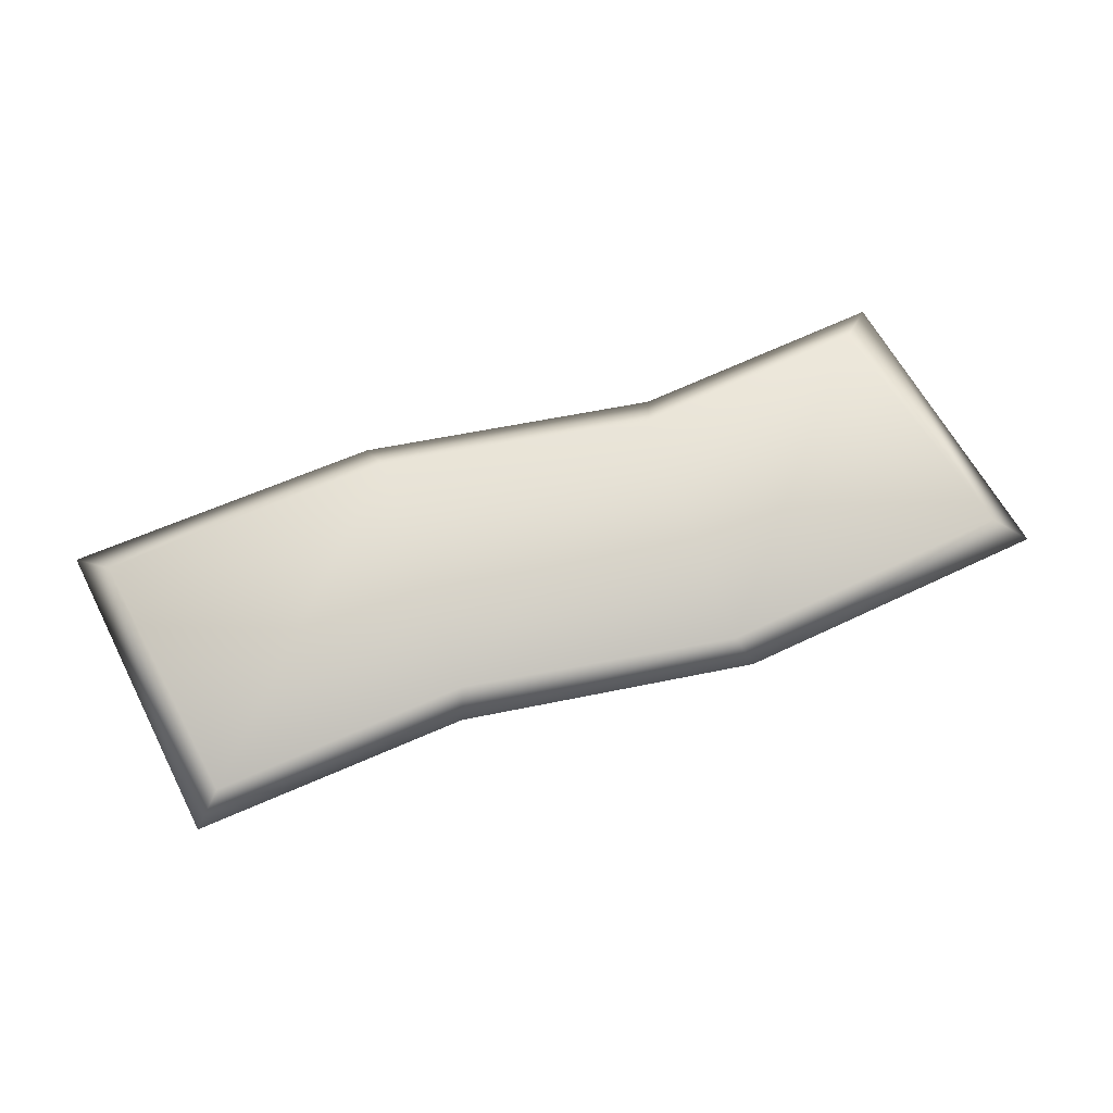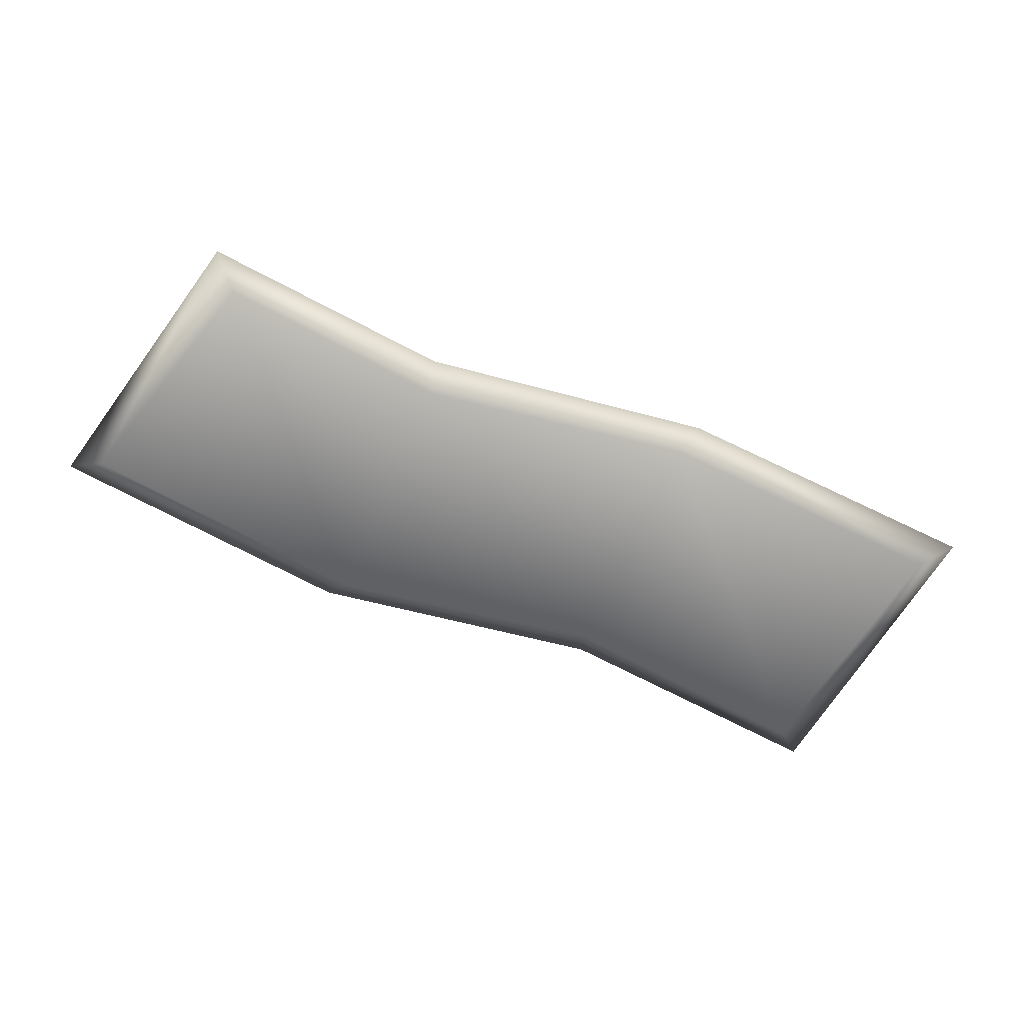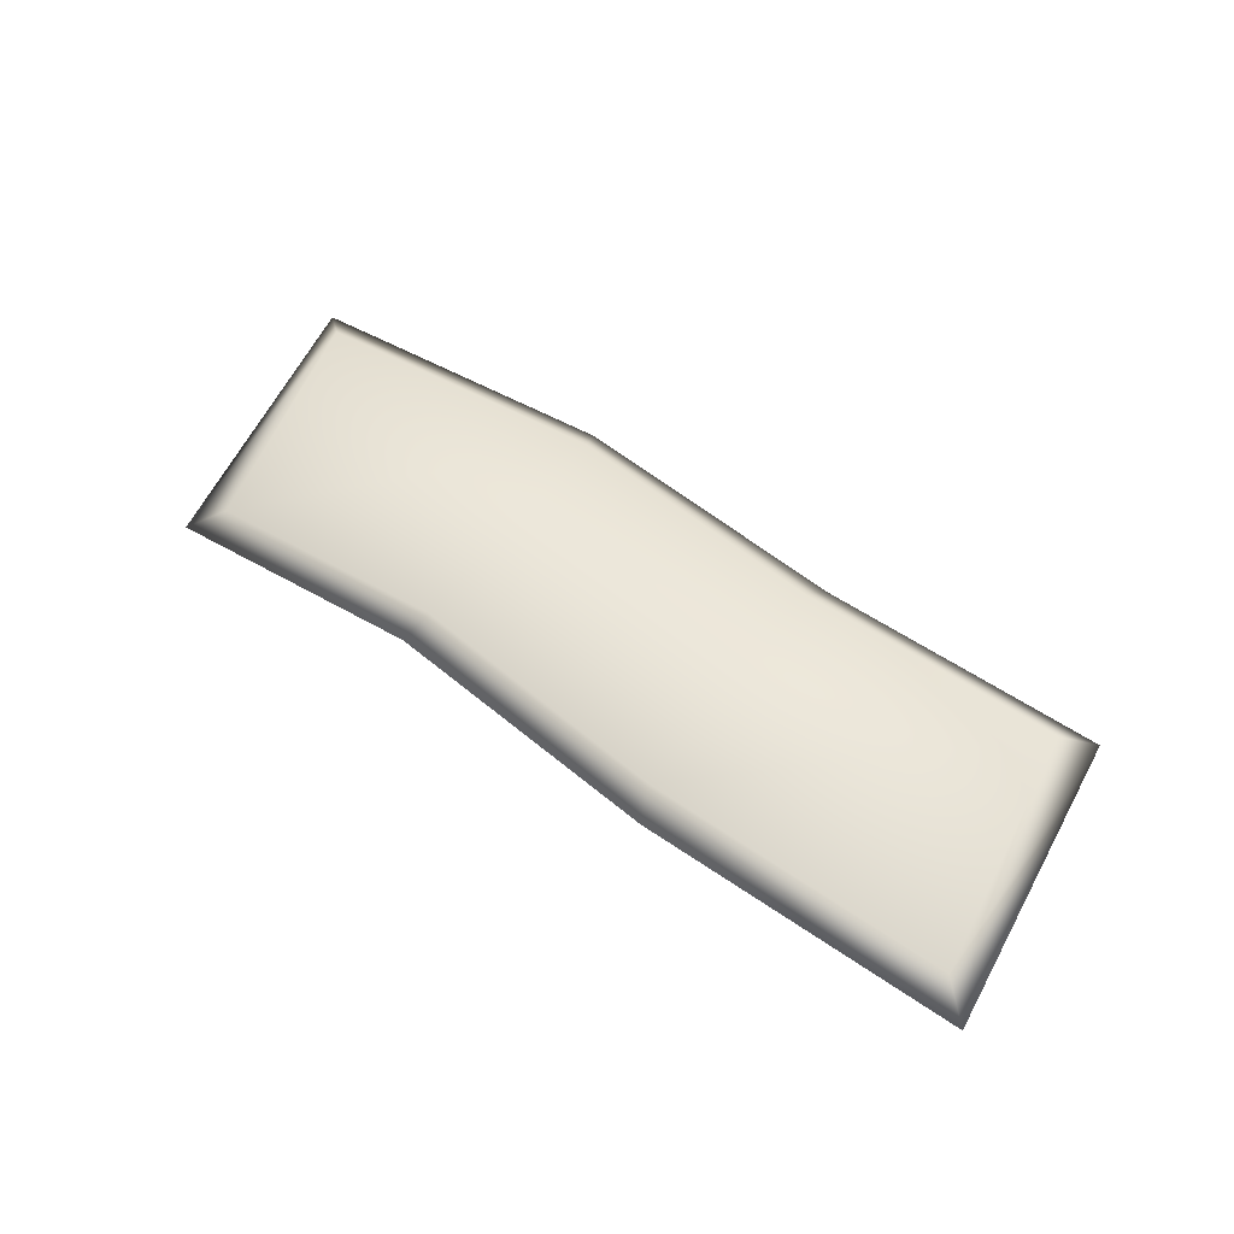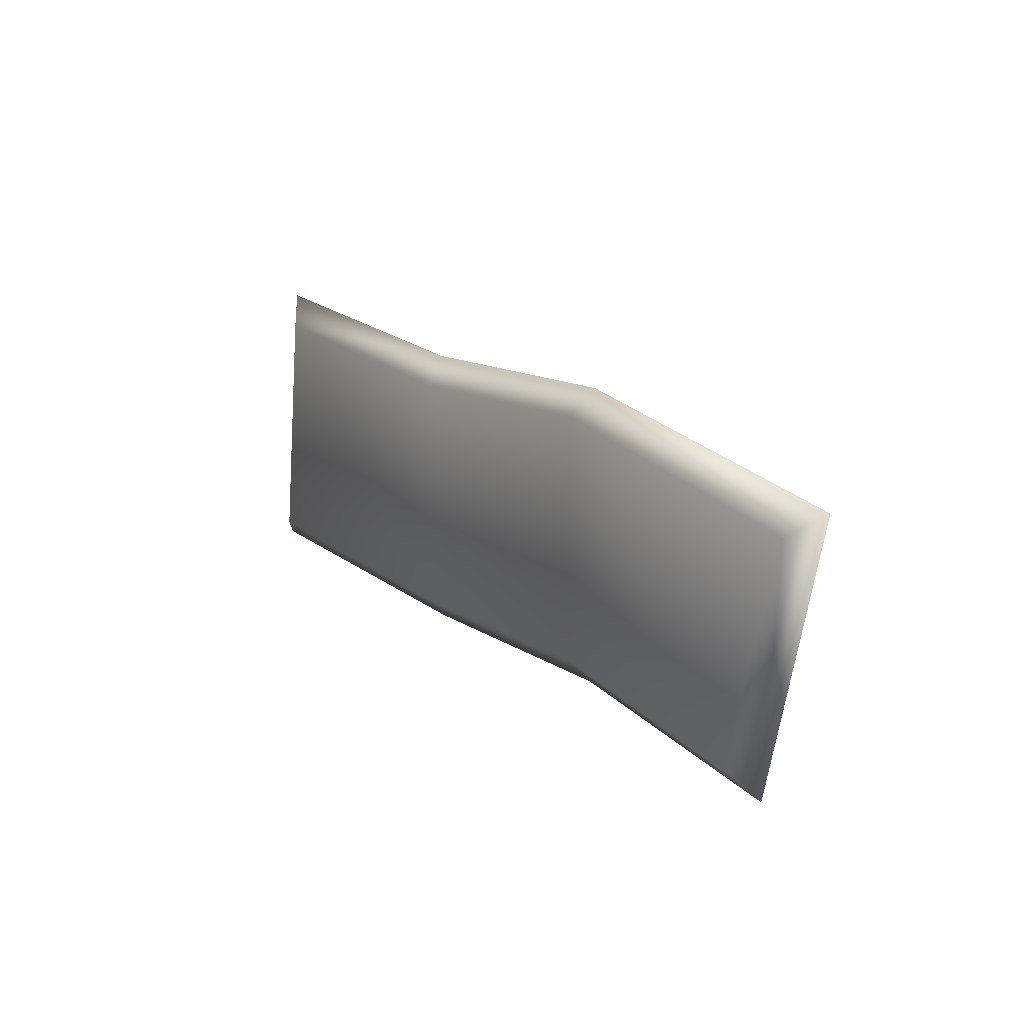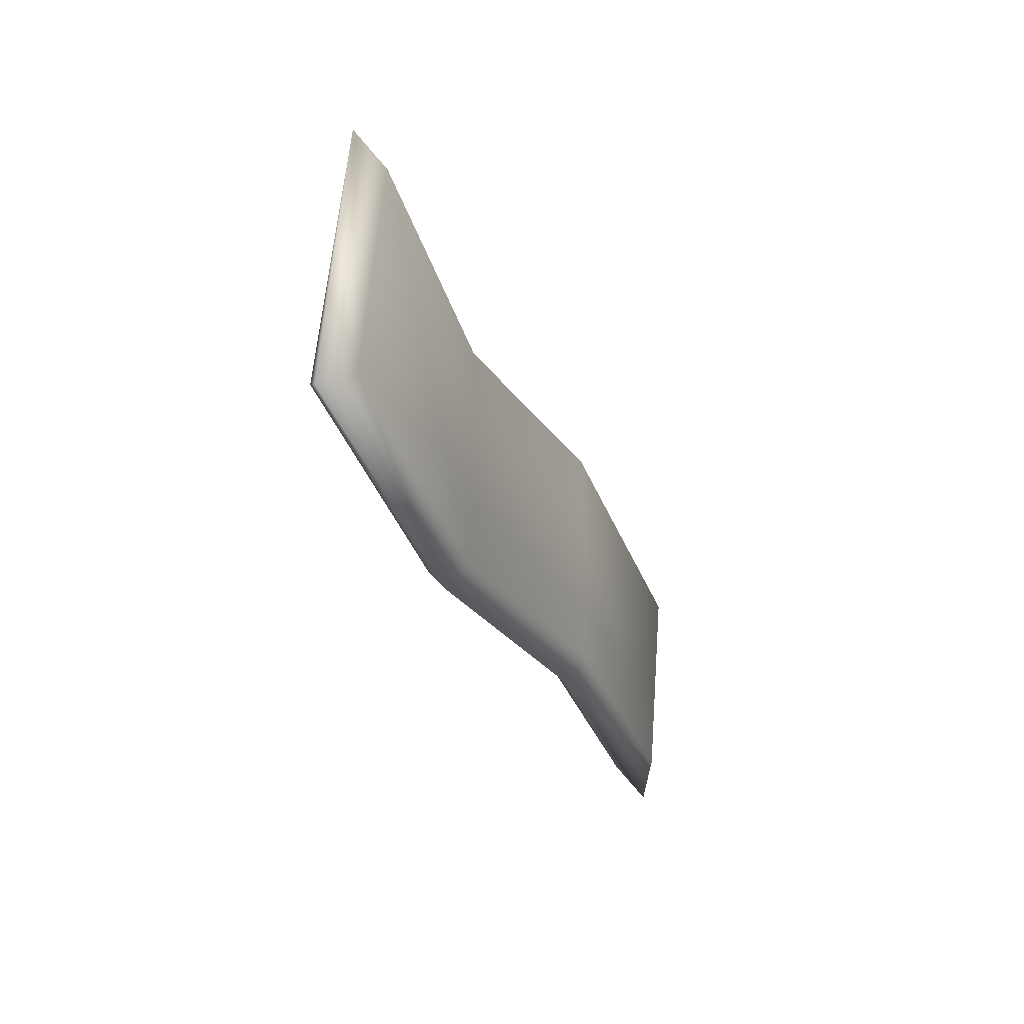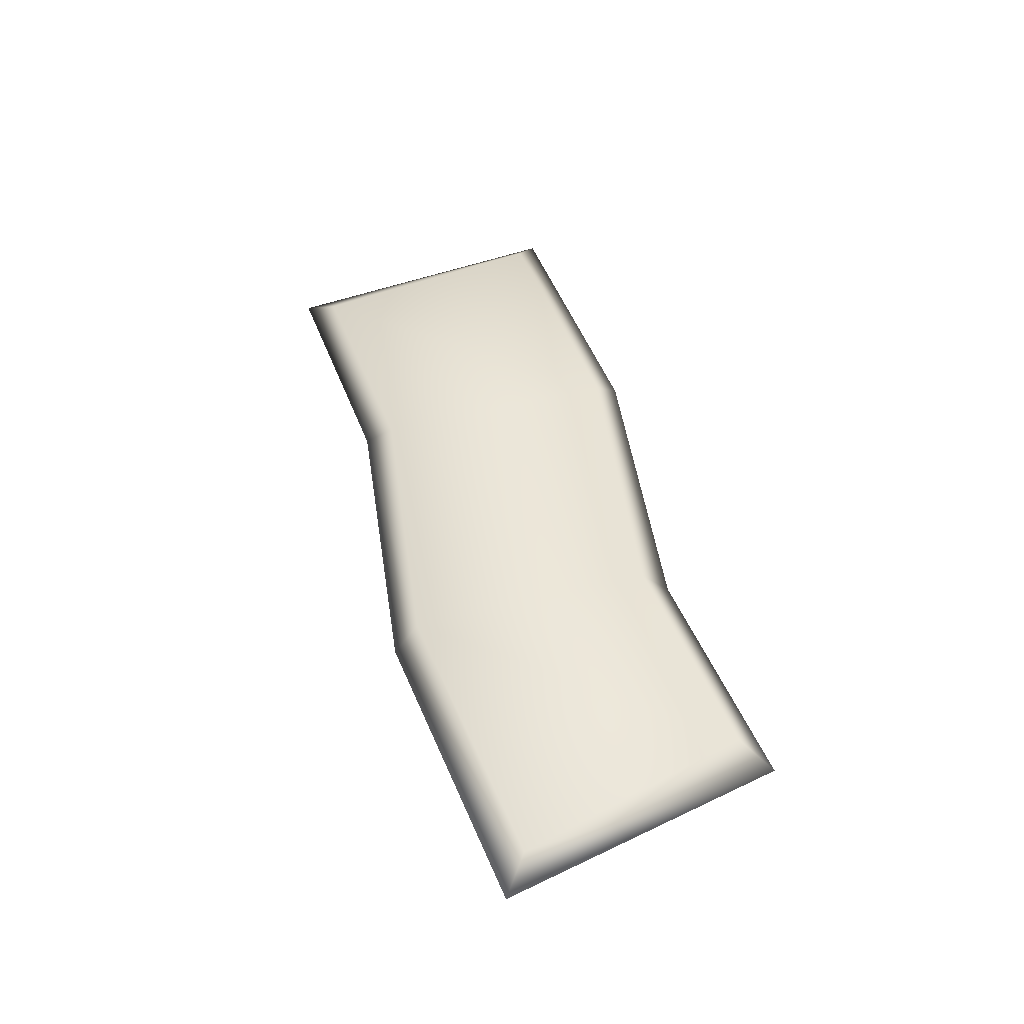
<metadata>
{"format":"obj","ext":"obj","renderer":"f3d","projection":"perspective","resolution":1024,"background":"white","views":[{"elev":73.7,"azim":-19.9,"up":"+Y"},{"elev":-66.2,"azim":155.7,"up":"+Y"},{"elev":54.7,"azim":-144.6,"up":"+Y"},{"elev":20.7,"azim":55.3,"up":"+Z"},{"elev":-33.2,"azim":-69.4,"up":"+Z"},{"elev":45.9,"azim":73.3,"up":"+Y"}]}
</metadata>
<code>
v -10.03 2.367 8.869
v 9.51 -0.4336 9.873
v 10.23 0.9858 11.73
v -9.315 0.9475 7.016
v 27.46 0.9858 -10.09
v 31.72 0.9858 9.906
v 29.57 -0.4336 8.053
v 25.31 -0.4336 -8.233
v -9.315 0.9475 -9.873
v 10.23 0.9858 -8.869
v 9.51 -0.4336 -7.016
v -10.03 2.367 -11.73
v -29.2 0.9858 9.615
v -29.57 -0.4336 -9.59
v -27.05 -0.4336 7.762
v -31.72 0.9858 -11.44
v -10.03 2.367 8.869
v 10.23 0.9858 11.73
v 9.51 2.405 9.873
v -9.315 3.786 7.016
v 25.31 2.405 -8.233
v 29.57 2.405 8.053
v 27.46 0.9858 -10.09
v 31.72 0.9858 9.906
v 10.23 0.9858 -8.869
v -10.03 2.367 -11.73
v -9.315 3.786 -9.873
v 9.51 2.405 -7.016
v -29.57 2.405 -9.59
v -29.2 0.9858 9.615
v -27.05 2.405 7.762
v -31.72 0.9858 -11.44
v 9.51 -0.4336 9.873
v 25.31 -0.4336 -8.233
v 29.57 -0.4336 8.053
v 9.51 -0.4336 -7.016
v -9.315 0.9475 7.016
v 9.51 -0.4336 9.873
v -9.315 0.9475 -9.873
v -27.05 -0.4336 7.762
v -9.315 0.9475 -9.873
v -29.57 -0.4336 -9.59
v 25.31 2.405 -8.233
v 9.51 2.405 9.873
v 29.57 2.405 8.053
v 9.51 2.405 -7.016
v 9.51 2.405 9.873
v -9.315 3.786 7.016
v -9.315 3.786 -9.873
v -27.05 2.405 7.762
v -9.315 3.786 -9.873
v -29.57 2.405 -9.59
v 10.23 0.9858 11.73
v 29.57 -0.4336 8.053
v 31.72 0.9858 9.906
v 9.51 -0.4336 9.873
v -10.03 2.367 8.869
v -29.2 0.9858 9.615
v -27.05 -0.4336 7.762
v -9.315 0.9475 7.016
v -29.57 -0.4336 -9.59
v -10.03 2.367 -11.73
v -9.315 0.9475 -9.873
v -31.72 0.9858 -11.44
v 25.31 -0.4336 -8.233
v 9.51 -0.4336 -7.016
v 10.23 0.9858 -8.869
v 27.46 0.9858 -10.09
v -10.03 2.367 8.869
v -27.05 2.405 7.762
v -29.2 0.9858 9.615
v -9.315 3.786 7.016
v 29.57 2.405 8.053
v 10.23 0.9858 11.73
v 31.72 0.9858 9.906
v 9.51 2.405 9.873
v 25.31 2.405 -8.233
v 10.23 0.9858 -8.869
v 9.51 2.405 -7.016
v 27.46 0.9858 -10.09
v -29.57 2.405 -9.59
v -9.315 3.786 -9.873
v -10.03 2.367 -11.73
v -31.72 0.9858 -11.44
f 1 2 3
f 2 1 4
f 5 6 7
f 5 7 8
f 9 10 11
f 10 9 12
f 13 14 15
f 13 16 14
f 17 18 19
f 17 19 20
f 21 22 23
f 24 23 22
f 25 26 27
f 27 28 25
f 29 30 31
f 32 30 29
f 33 34 35
f 34 33 36
f 37 36 38
f 36 37 39
f 40 41 37
f 41 40 42
f 43 44 45
f 44 43 46
f 47 46 48
f 48 46 49
f 50 48 51
f 50 51 52
f 53 54 55
f 54 53 56
f 57 58 59
f 57 59 60
f 61 62 63
f 62 61 64
f 65 66 67
f 67 68 65
f 69 70 71
f 70 69 72
f 73 74 75
f 74 73 76
f 77 78 79
f 78 77 80
f 81 82 83
f 83 84 81

</code>
